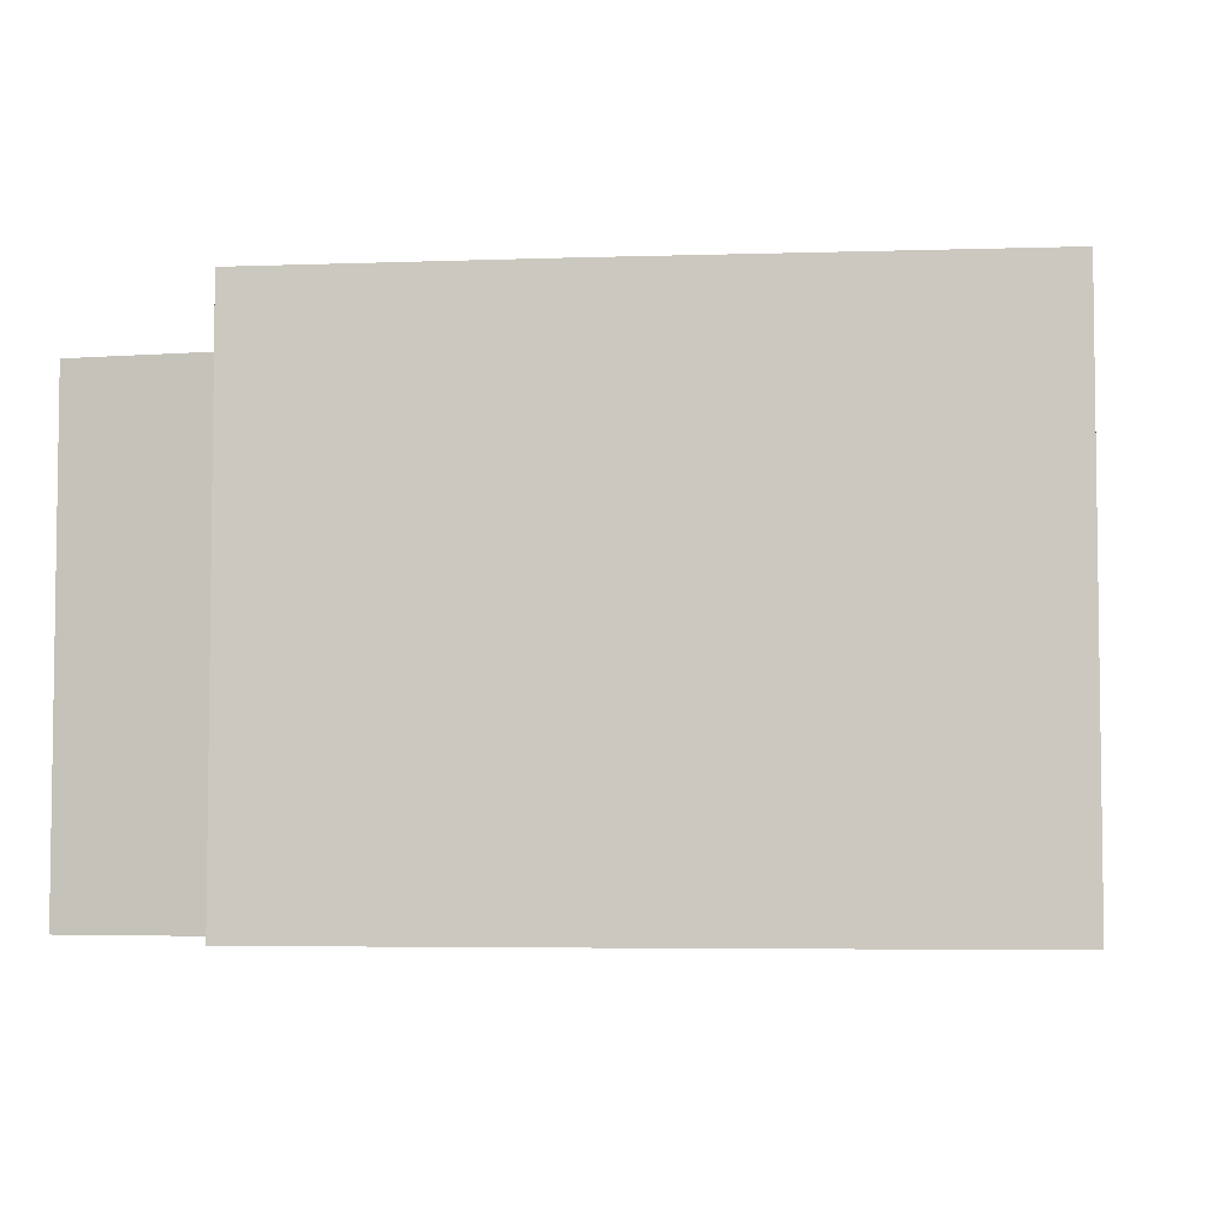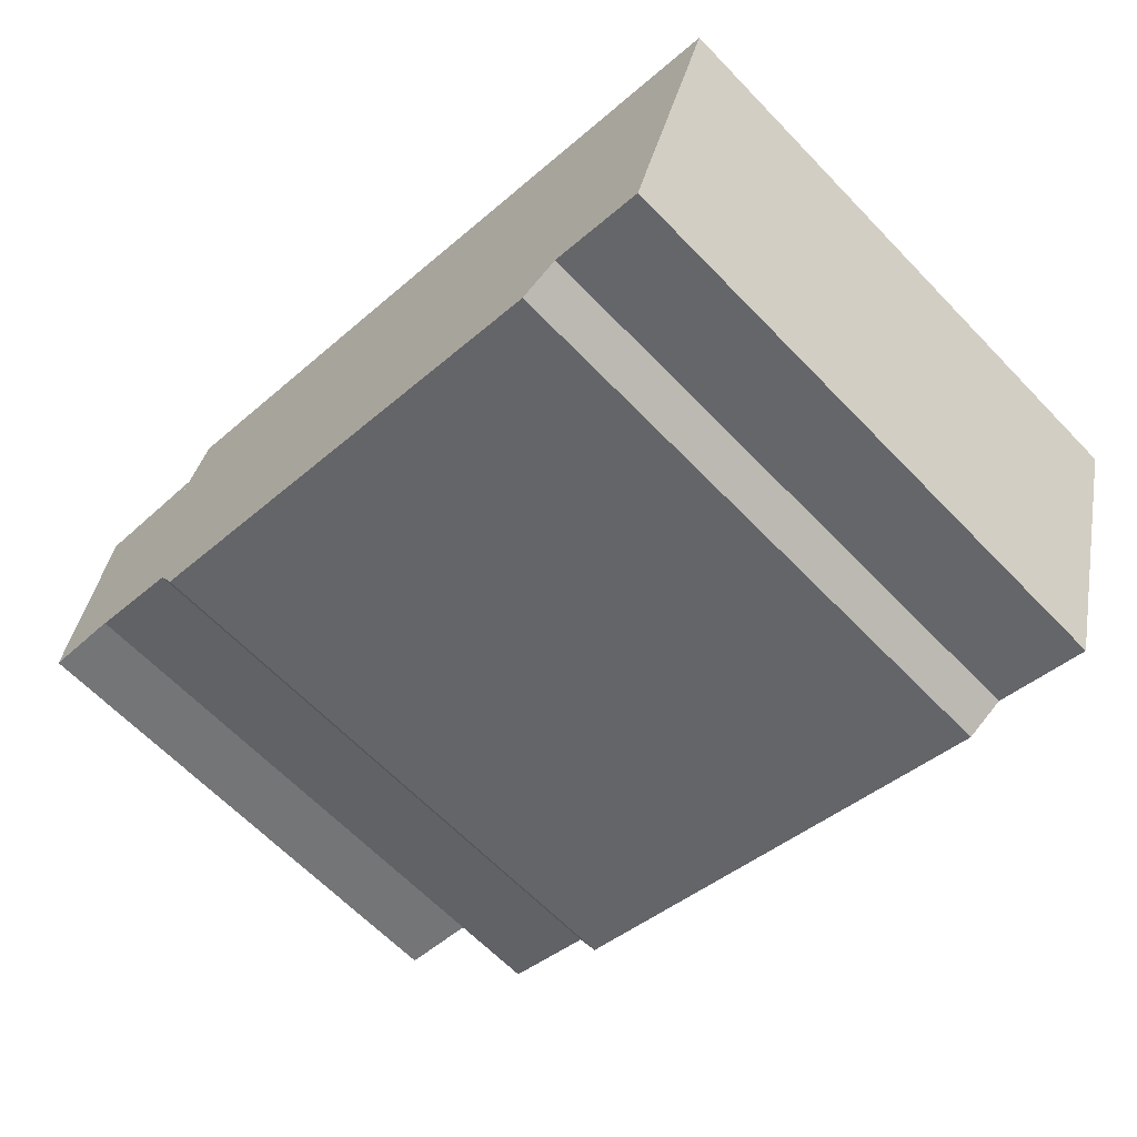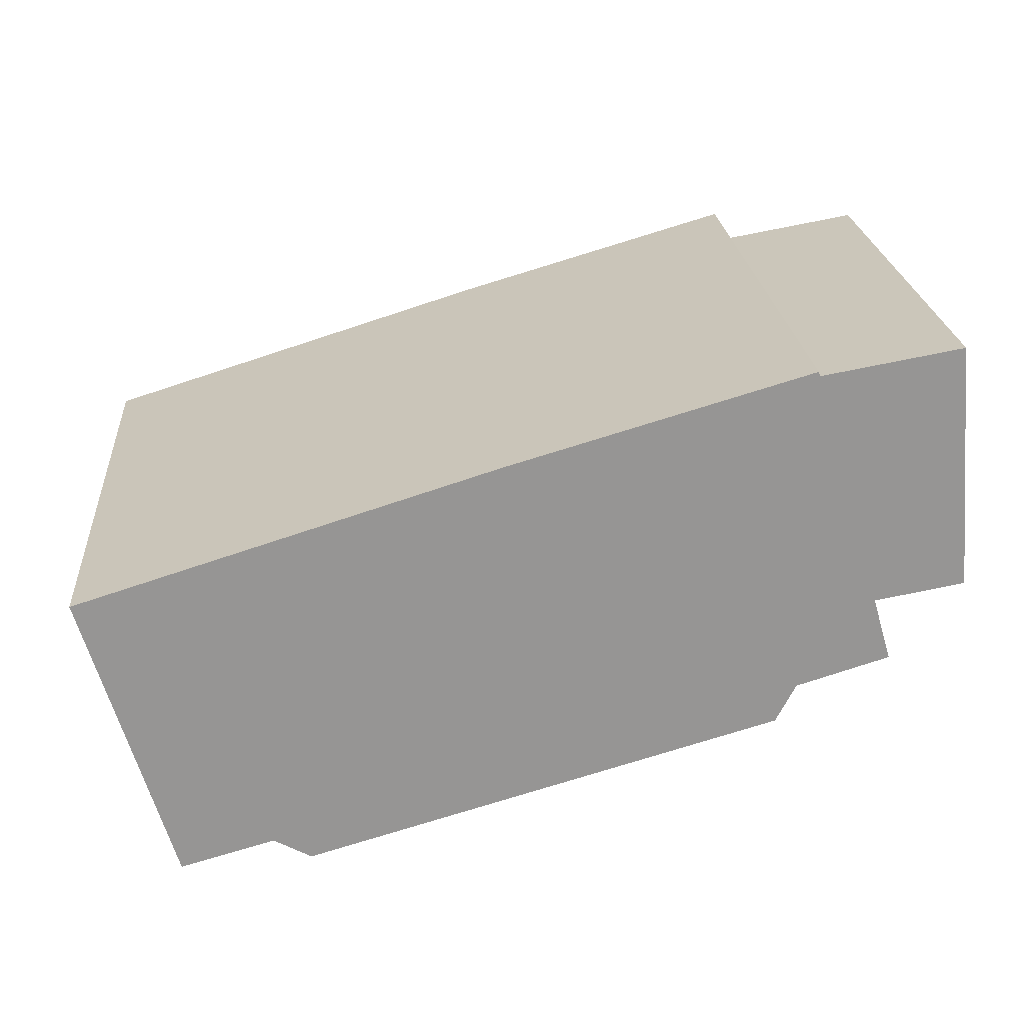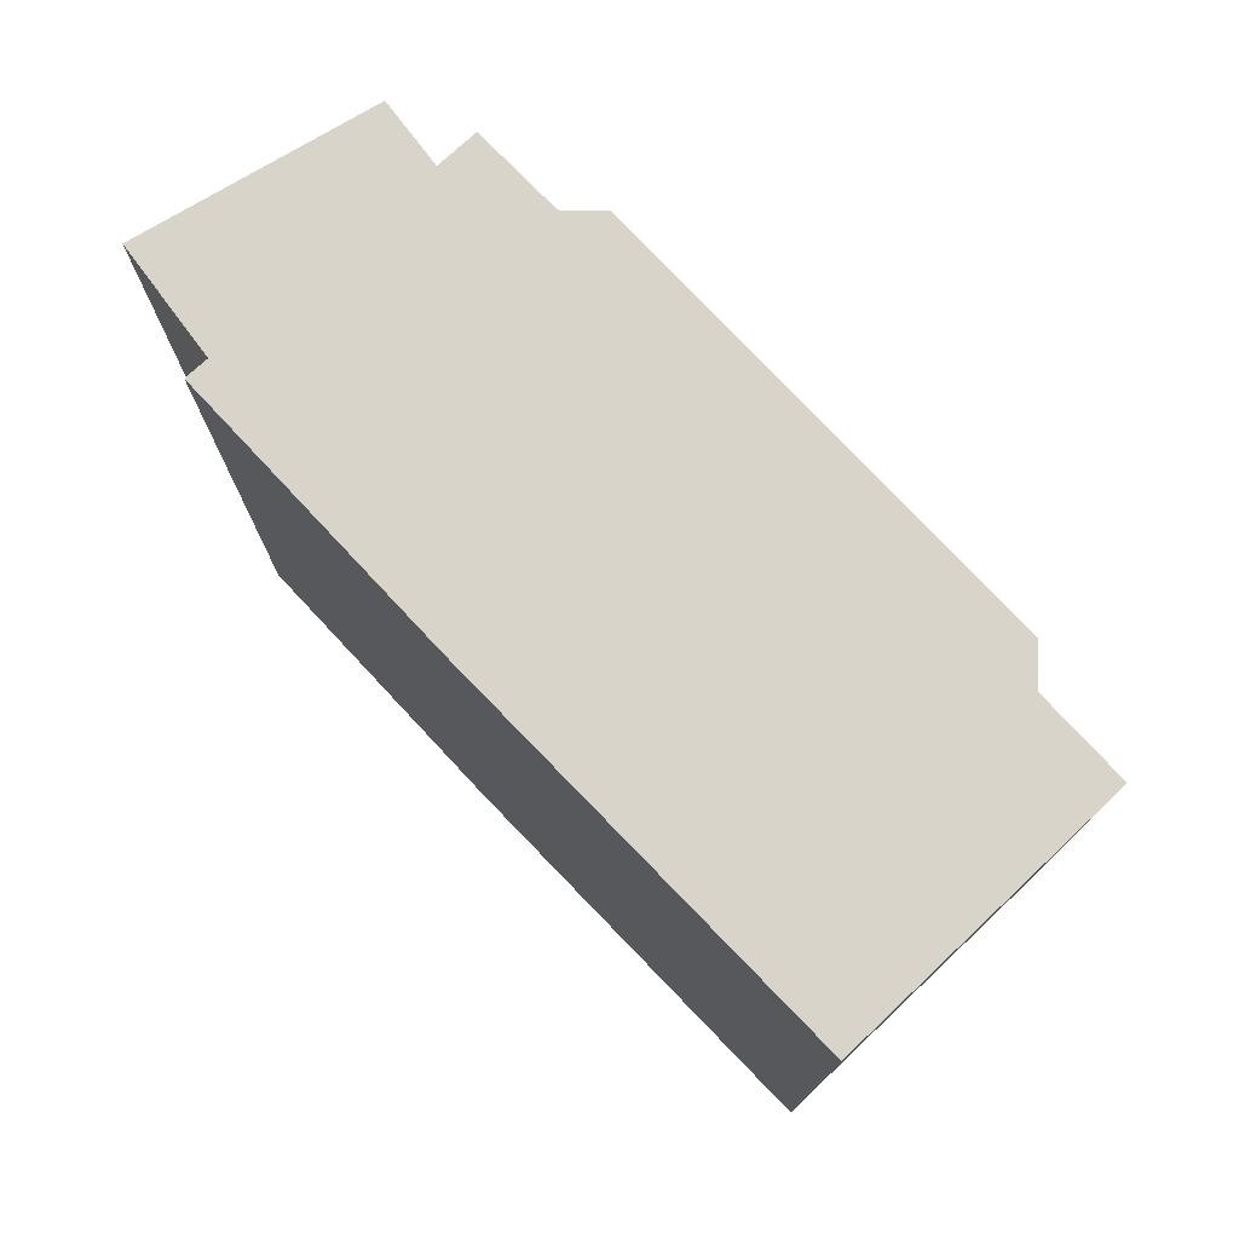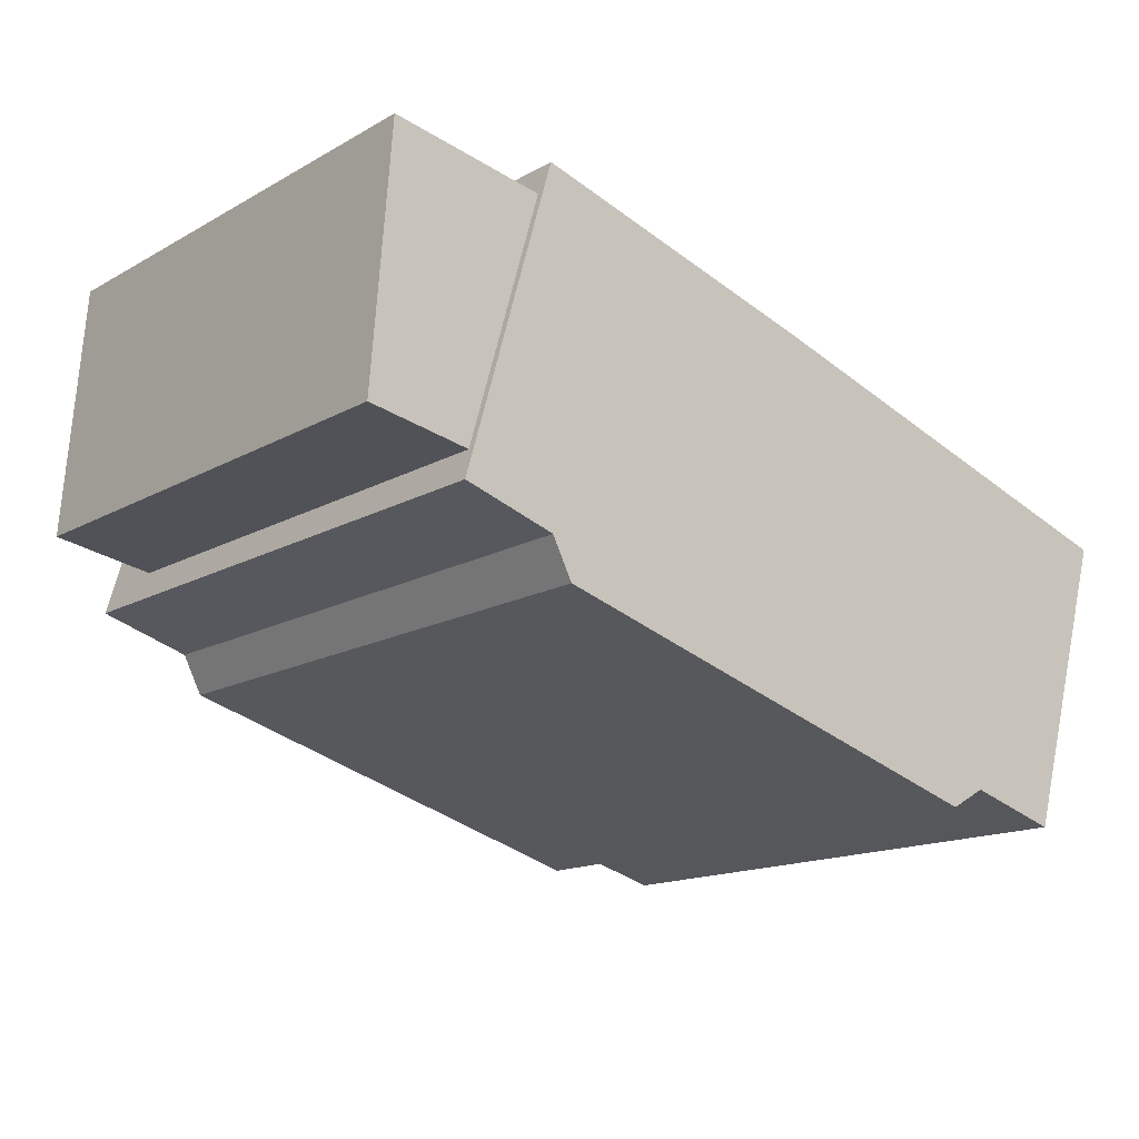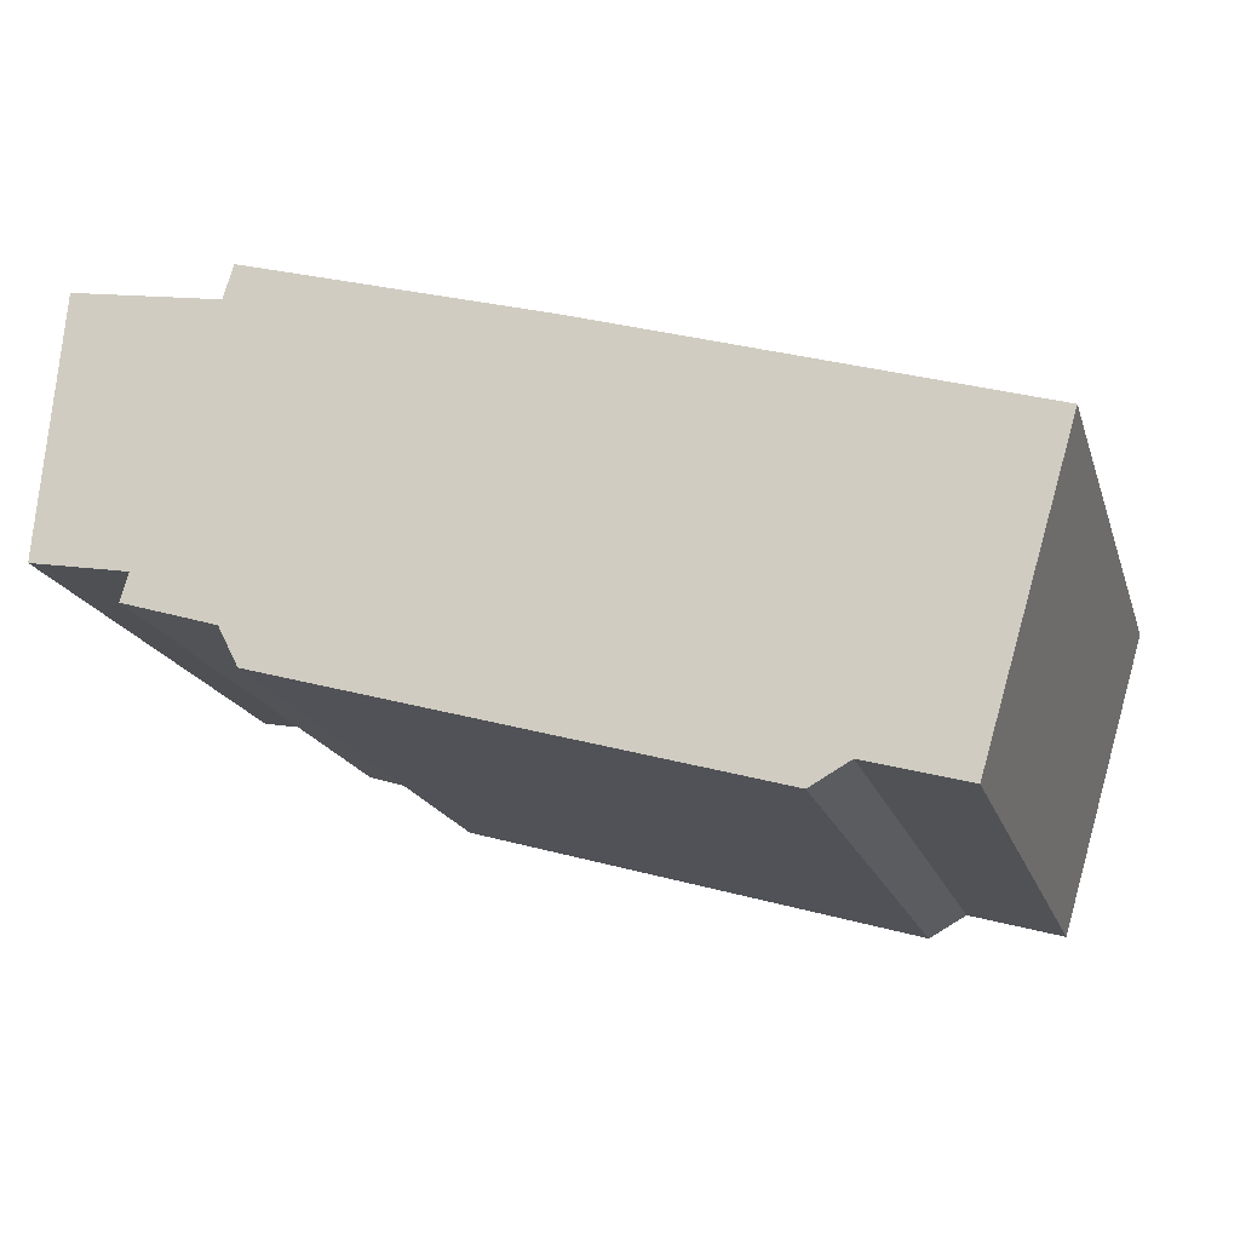
<metadata>
{"format":"obj","ext":"obj","renderer":"f3d","projection":"perspective","resolution":1024,"background":"white","views":[{"elev":-4.8,"azim":22.9,"up":"+Y"},{"elev":-64.7,"azim":44.0,"up":"+Z"},{"elev":22.9,"azim":175.5,"up":"+Z"},{"elev":75.3,"azim":63.4,"up":"+Y"},{"elev":-15.1,"azim":-40.2,"up":"+Z"},{"elev":-18.8,"azim":15.8,"up":"+Z"}]}
</metadata>
<code>
v  0.3305 19.89 1.128
v  -2.832 19.89 11.8
v  3.134 19.89 10.73
v  -3.624 19.89 1.843
v  0.3306 22.56 1.128
v  3.606 22.56 -1.121
v  0.0004869 22.56 -0.0007212
v  3.134 22.56 10.73
v  3.477 22.56 11.91
v  11.93 22.56 9.428
v  4.386 22.56 -2.636
v  22.87 22.56 -8.008
v  15.16 22.56 8.479
v  31.5 22.56 3.352
v  24.34 22.56 -7.194
v  28.03 22.56 -8.235
v  0.3301 -6.909e-17 1.128
v  3.134 -6.574e-16 10.74
v  -3.625 -1.129e-16 1.844
v  -2.832 -7.223e-16 11.8
v  3.134 -0.26 10.74
v  3.477 -0.26 11.91
v  11.92 -0.26 9.429
v  15.16 -0.26 8.48
v  31.5 -0.26 3.353
v  28.03 -0.26 -8.234
v  24.34 -0.26 -7.193
v  22.87 -0.26 -8.007
v  4.386 -0.26 -2.635
v  3.605 -0.26 -1.12
v  0 -0.26 -1.592e-17
v  0.3301 -0.26 1.128
g defaultobject
f 1 2 3
f 2 1 4
f 5 6 7
f 6 5 8
f 6 8 9
f 6 9 10
f 6 10 11
f 11 10 12
f 12 10 13
f 12 13 14
f 12 14 15
f 15 14 16
f 17 3 18
f 3 17 1
f 4 17 19
f 17 4 1
f 2 19 20
f 19 2 4
f 18 2 20
f 2 18 3
f 9 21 22
f 21 9 8
f 23 9 22
f 9 23 10
f 24 10 23
f 10 24 13
f 25 13 24
f 13 25 14
f 26 14 25
f 14 26 16
f 15 26 27
f 26 15 16
f 12 27 28
f 27 12 15
f 11 28 29
f 28 11 12
f 6 29 30
f 29 6 11
f 7 30 31
f 30 7 6
f 5 31 32
f 31 5 7
f 8 32 21
f 32 8 5
f 17 20 19
f 20 17 18
f 28 27 29
f 21 23 22
f 23 21 32
f 23 32 24
f 24 32 25
f 25 32 26
f 26 32 31
f 26 31 30
f 26 30 27
f 27 30 29

</code>
